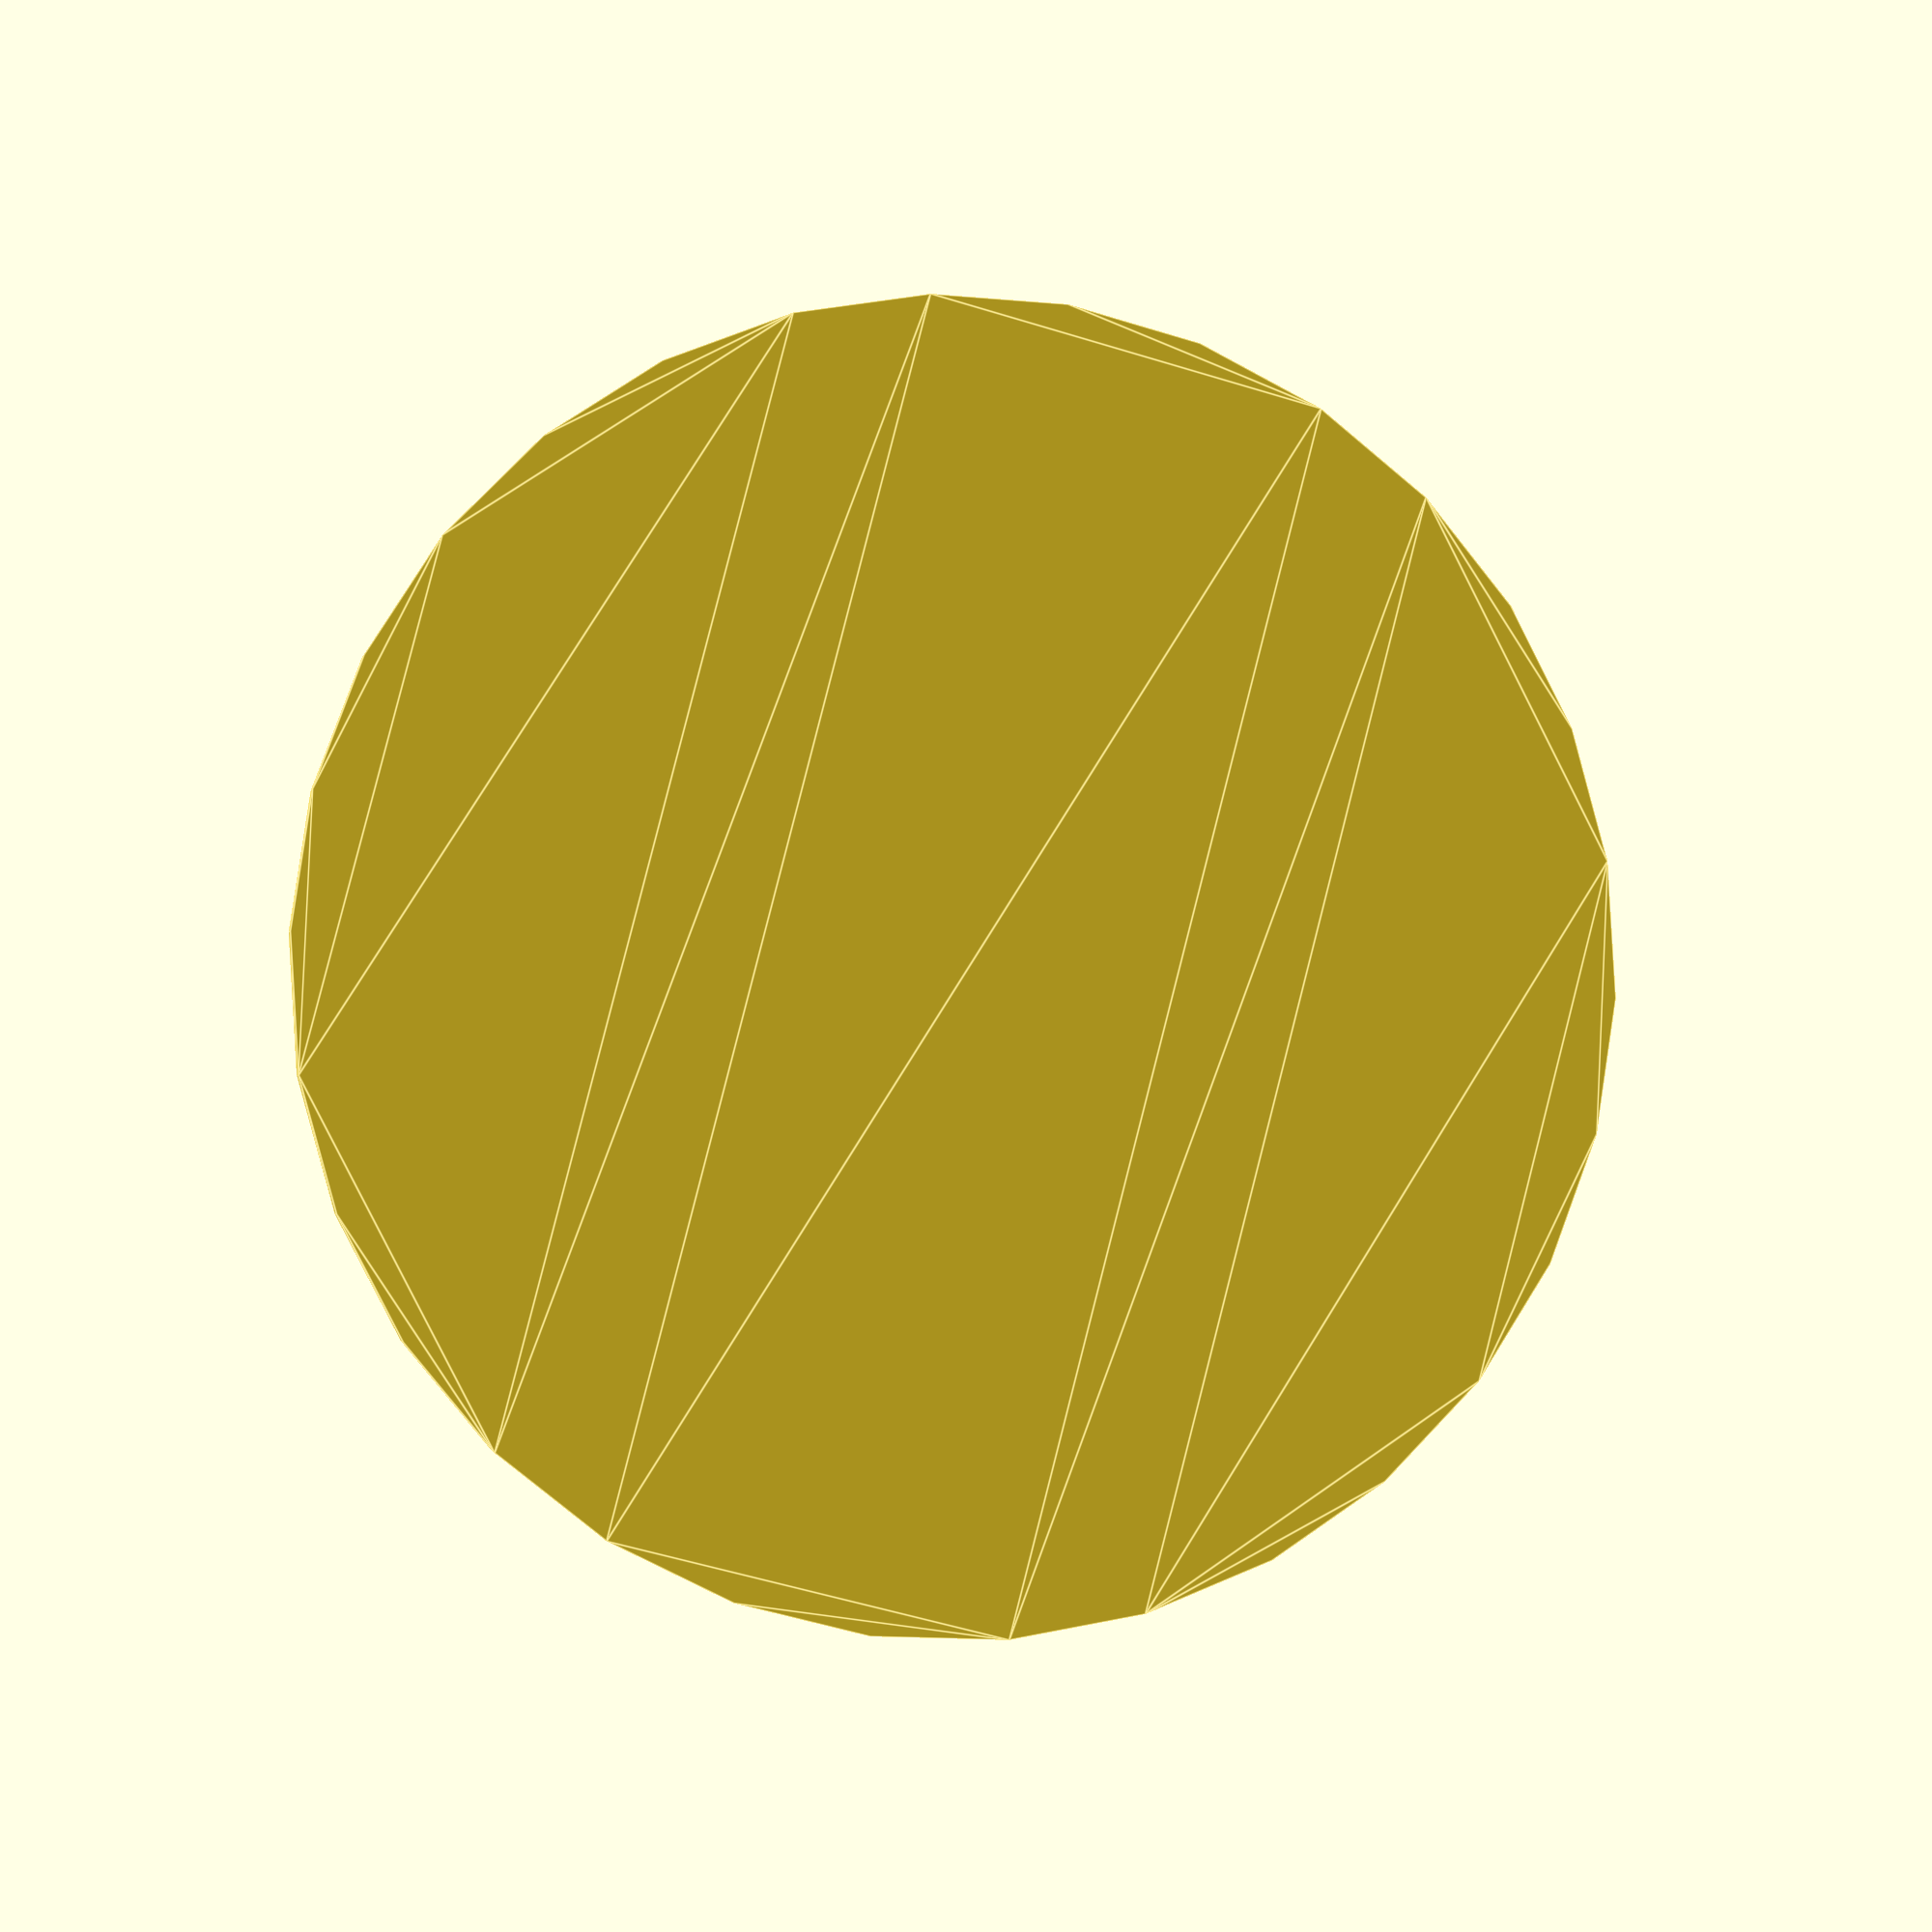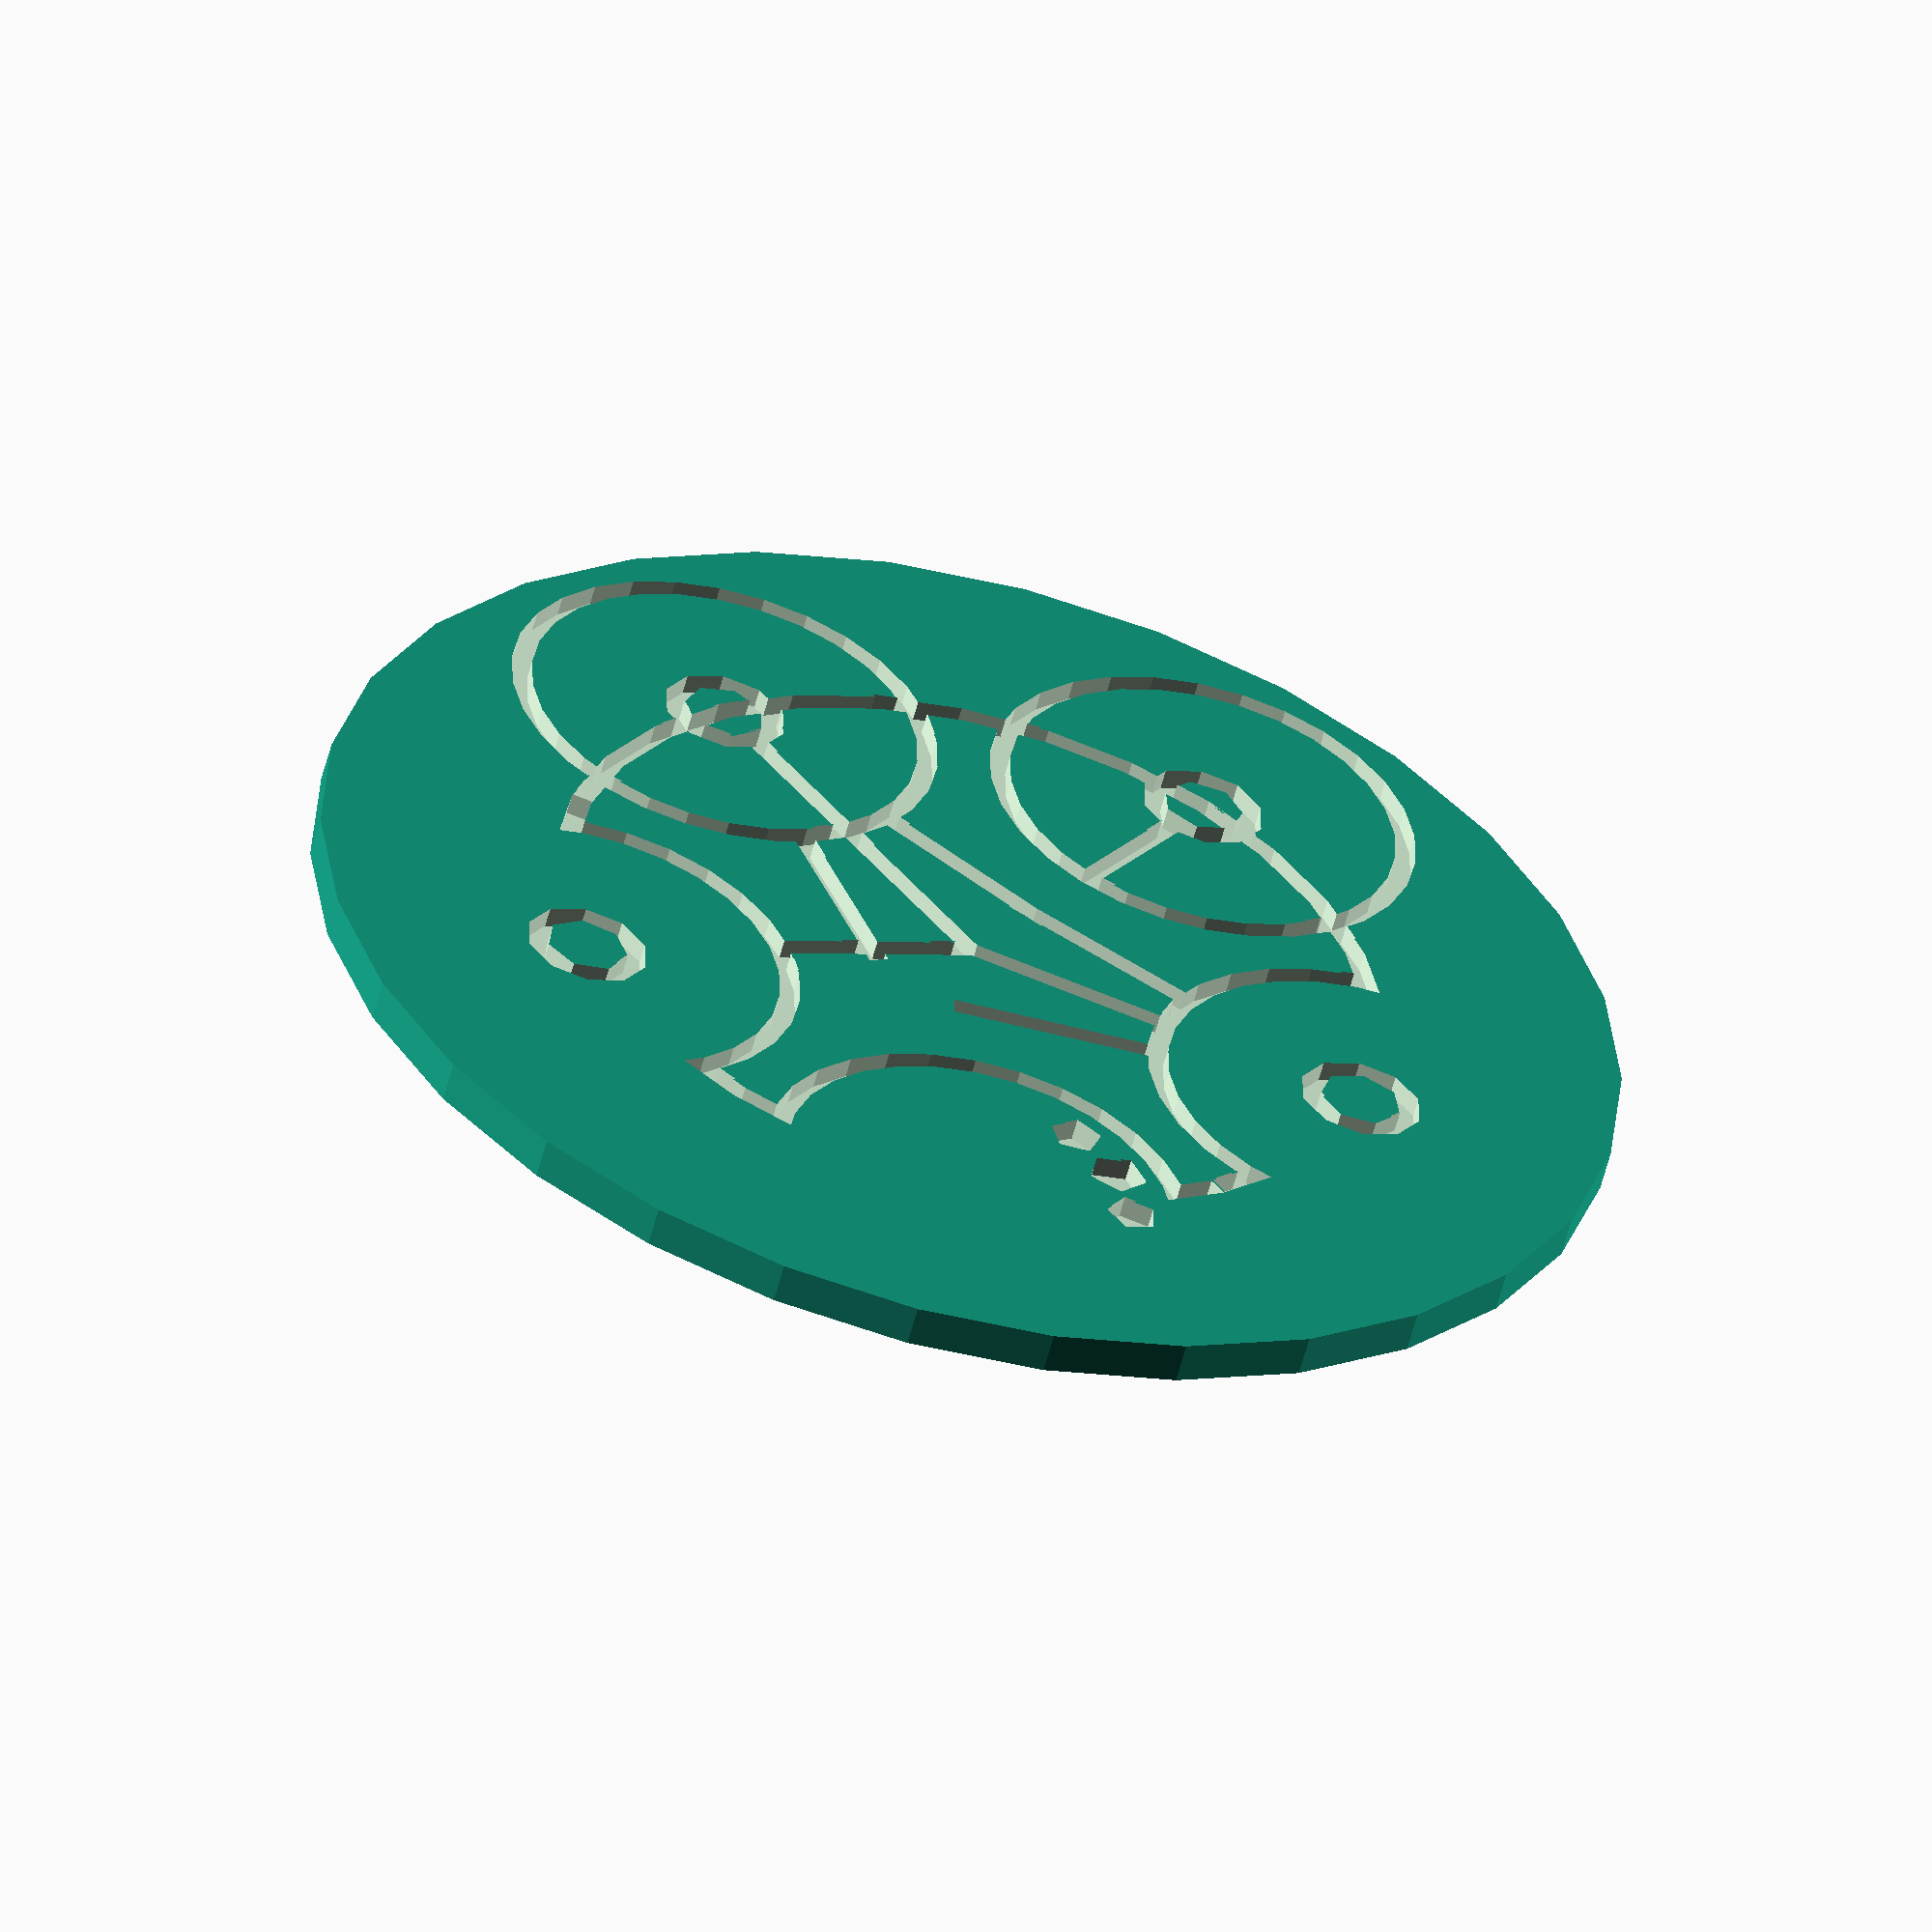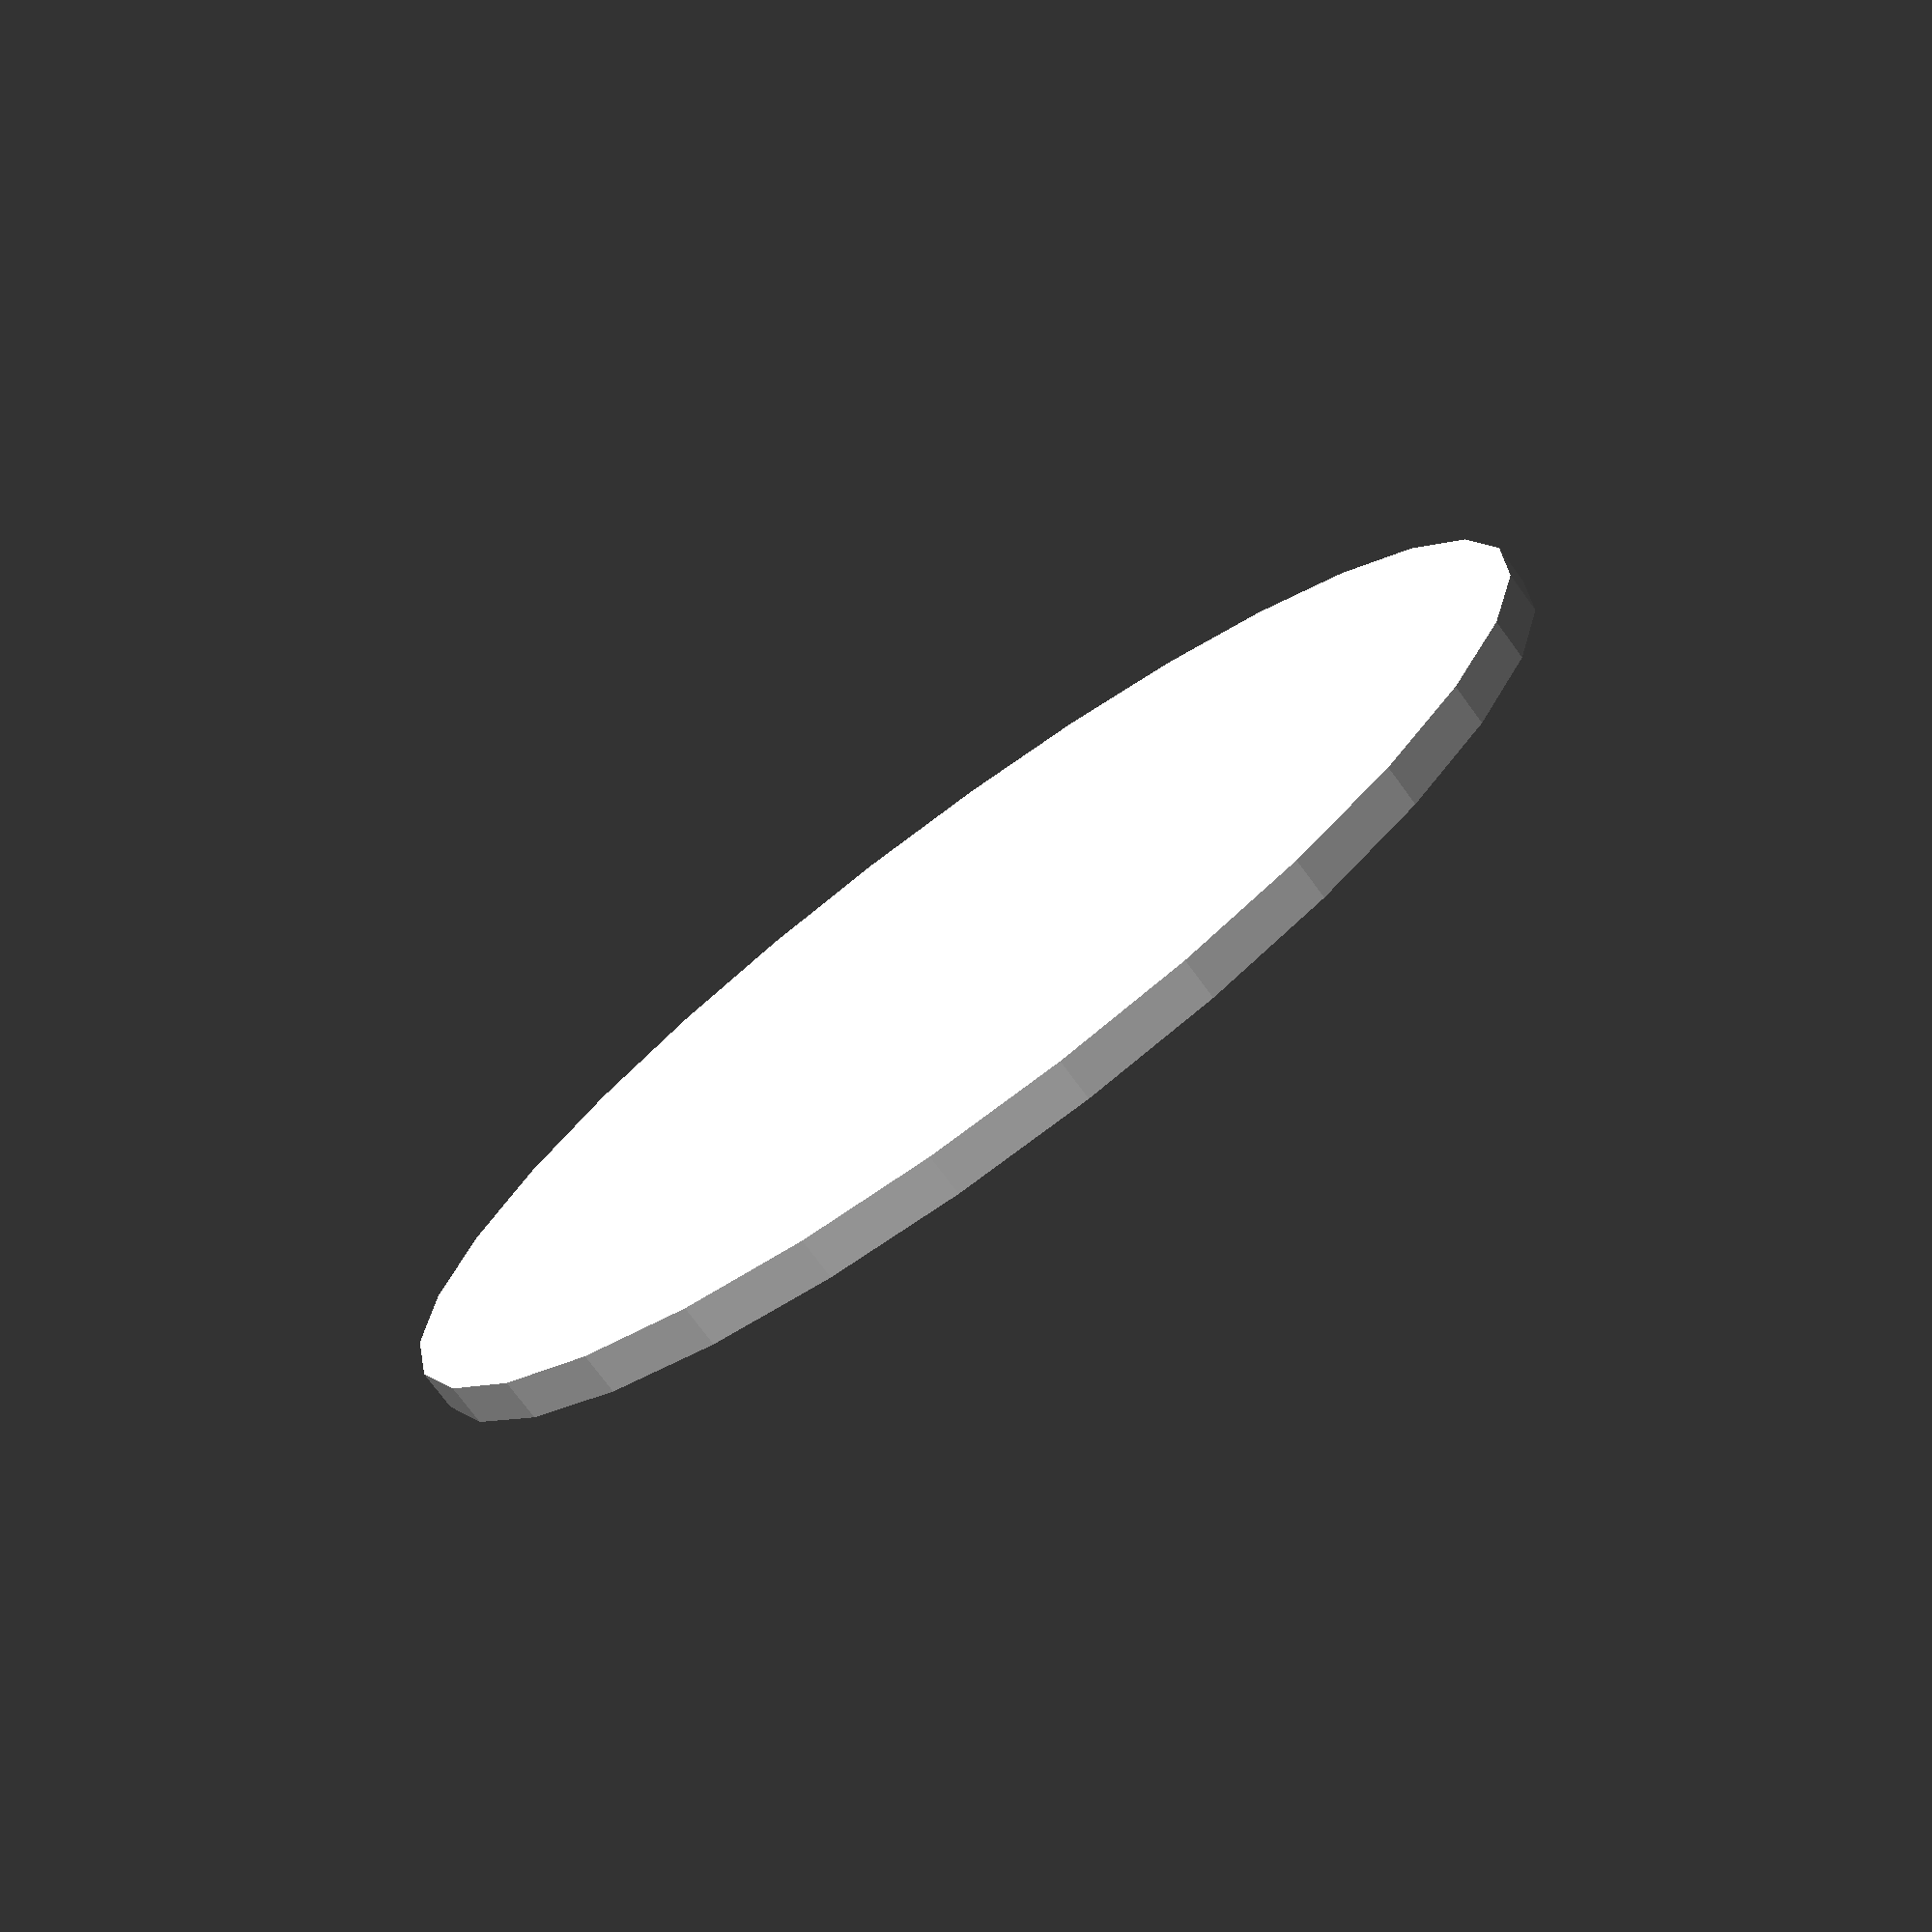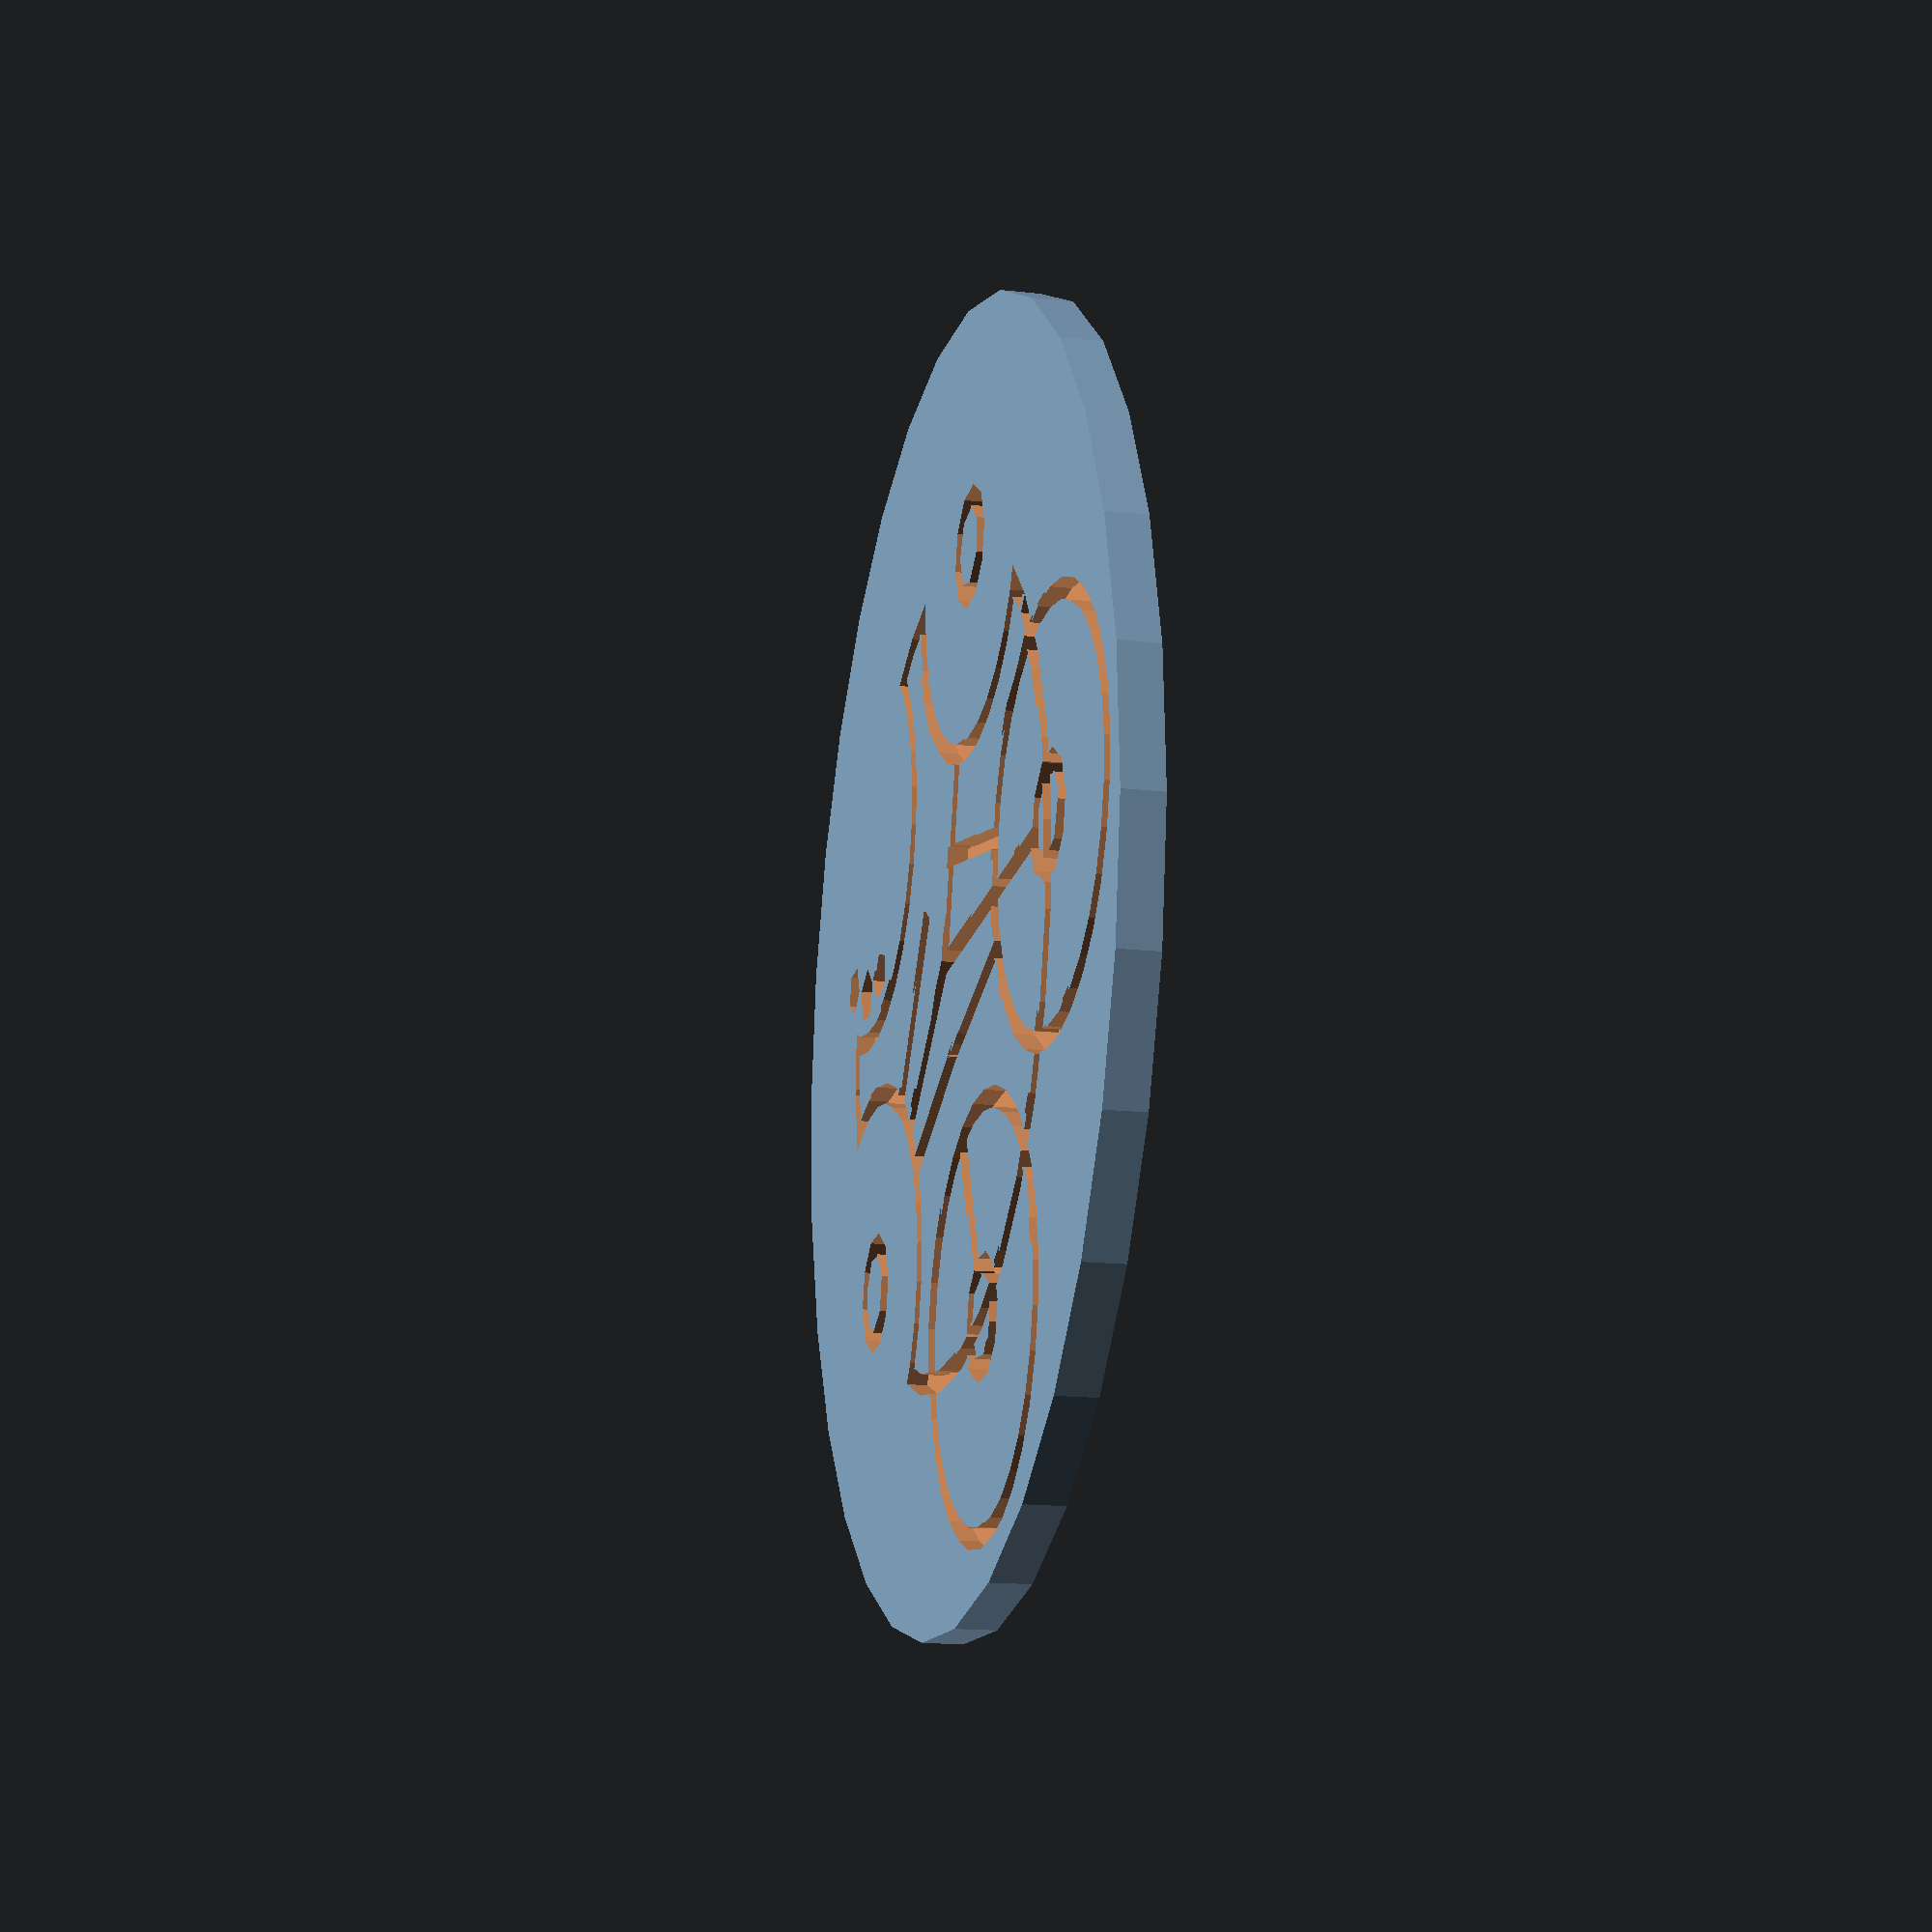
<openscad>

// Word to display
word = "thingiverse";

// Radius of coin
outer_radius = 32;

// Thickness of coin
coin_thickness = 2;

// Radius of writing
pendant_radius = 20;

// Radius of the large circles in a letter
letter_radius = 10;

// Thickness of writing
line_thickness = 1;

// Height of writing
line_height = 1;


/////////////////////////////////////////
//CUSTOMIZER VARIABLES END
/////////////////////////////////////////

large_circle_radius = letter_radius;
small_circle_radius = letter_radius/4;

large_dot_radius = letter_radius/7;
small_dot_radius = letter_radius/8;

dot_offset = large_circle_radius/4*3;

chars_in_word = lenWord(word, 0, len(word));
spacing_angle = 360 / chars_in_word;

// draw the coin if it's valid
if (len(word) > 0 && isValidWord(word))
{
  difference()
  {
    linear_extrude(height=coin_thickness)
      circle(outer_radius);

    translate([0,0,coin_thickness-line_height])
      linear_extrude(height=line_height+0.1)
      rotate([0,0,-90])
      write_circle();
  }
}
else
{
  echo("invalid input");
}

/////////////////////////////////////////
// TEXT HELPER ROUTINES

function isVowel(t,p,l) = (l - p > 0)
                       && (t[p] == "a" || t[p] == "e" || t[p] == "i" || t[p] == "o" || t[p] == "u");
function isConsWithH(t,p,l) = (l - p > 1)
                           && (t[p+1] == "h")
                           && (t[p] == "t" || t[p] == "s" || t[p] == "c");
function isConsNG(t,p,l) = (l - p > 1)
                        && t[p] == "n"
                        && t[p+1] == "g";
function isConsQU(t,p,l) = (l - p > 1)
                        && t[p] == "q"
                        && t[p+1] == "u";
function isCons2(t,p,l) = isConsWithH(t,p,l) || isConsNG(t,p,l) || isConsQU(t,p,l);
function isCons1(t,p,l) = (l - p > 0)
                       && (t[p] == "b" || t[p] == "d" || t[p] == "f" || t[p] == "g" || t[p] == "h" ||
                           t[p] == "j" || t[p] == "k" || t[p] == "l" || t[p] == "m" || t[p] == "n" ||
                           t[p] == "p" || t[p] == "t" || t[p] == "r" || t[p] == "s" || t[p] == "v" ||
                           t[p] == "w" || t[p] == "y" || t[p] == "z" || t[p] == "x");
function isCons2WithVowel(t,p,l) = isVowel(t,p+2,l) && isCons2(t,p,l);
function isCons1WithVowel(t,p,l) = isVowel(t,p+1,l) && isCons1(t,p,l);

function isValid(t,p,l) = l == p ? true
                        : isVowel(t,p,l) ? isValid(t,p+1,l)
                        : isCons2(t,p,l) ? isValid(t,p+2,l)
                        : isCons1(t,p,l) ? isValid(t,p+1,l) : false;

function lenWord(t,p,l) = isVowel(t,p,l) ? 1 + lenWord(t,p+1,l)
                        : isCons2WithVowel(t,p,l) ? 1 + lenWord(t,p+3,l)
                        : isCons1WithVowel(t,p,l) ? 1 + lenWord(t,p+2,l)
                        : isCons2(t,p,l) ? 1 + lenWord(t,p+2,l)
                        : isCons1(t,p,l) ? 1 + lenWord(t,p+1,l)
                        : 0;

function isValidWord(txt) = isValid(txt,0,len(txt));

function isLetterStart(s,t,p,l) = s == p ? true
                                : s < p ? false
                                : isVowel(t,p,l) ? isLetterStart(s,t,p+1,l)
                                : isCons2WithVowel(t,p,l) ? isLetterStart(s,t,p+3,l)
                                : isCons1WithVowel(t,p,l) ? isLetterStart(s,t,p+2,l)
                                : isCons2(t,p,l) ? isLetterStart(s,t,p+2,l)
                                : isCons1(t,p,l) ? isLetterStart(s,t,p+1,l)
                                : false;
function whichLetter(s,t,p,l) = s <= p ? 0
                                : isVowel(t,p,l) ? 1 + whichLetter(s,t,p+1,l)
                                : isCons2WithVowel(t,p,l) ? 1 + whichLetter(s,t,p+3,l)
                                : isCons1WithVowel(t,p,l) ? 1 + whichLetter(s,t,p+2,l)
                                : isCons2(t,p,l) ? 1 + whichLetter(s,t,p+2,l)
                                : isCons1(t,p,l) ? 1 + whichLetter(s,t,p+1,l)
                                : 0;

/////////////////////////////////////////
// GENERATE THE WRITING

module write_circle()
{
  for (letter = [0 : len(word)-1])
  {
    if (isLetterStart(letter, word, 0, len(word)))
    {
      rotate([0, 0, spacing_angle * whichLetter(letter, word, 0, len(word))])
        translate([pendant_radius, 0, 0])
        write_circle_letter(word, letter, len(word));
    }
  }
}

module write_circle_letter(t,p,l)
{
  // centered around positive x-axis

  if (p < l)
  {
    if (isVowel(t,p,l))
    {
      translate([-pendant_radius, 0, 0])
        arc_segment(spacing_angle, pendant_radius);

      write_vowel(t[p]);
    }
    else if (isCons2(t,p,l))
    {
      write_consonant(str(t[p],t[p+1]), isCons2WithVowel(t,p,l) ? t[p+2] : undef);
    }
    else if (isCons1(t,p,l))
    {
      write_consonant(t[p], isCons1WithVowel(t,p,l) ? t[p+1] : undef);
    }
    else
    {
      echo("wha? invalid character");
    }
  }
}

module write_vowel(c)
{
  if (c == "a")
  {
    translate([letter_radius/2,0,0])
      circle_line(small_circle_radius);
  }
  else if (c == "e")
  {
    circle_line(small_circle_radius);
  }
  else if (c == "i")
  {
    circle_line(small_circle_radius);
    rotate([0,0,180])
      translate([small_circle_radius,0,0])
      line(letter_radius - small_circle_radius);
  }
  else if (c == "o")
  {
    translate([-letter_radius/2,0,0])
    circle_line(small_circle_radius);
  }
  else if (c == "u")
  {
    circle_line(small_circle_radius);
    translate([small_circle_radius,0,0])
      line(letter_radius - small_circle_radius);
  }
  else
  {
    echo("wha? invalid vowel");
  }
}

module write_consonant(c,v)
{
  // SET 1
  if (c == "b" || c == "ch" || c == "d" || c == "f" || c == "g" || c == "h")
  {
    difference()
    {
      union()
      {
        translate([-pendant_radius, 0, 0])
          arc_segment(spacing_angle, pendant_radius);
        translate([-large_circle_radius,0,0])
          circle_line(large_circle_radius);
      }
      square(small_circle_radius*2, center=true);
    }

    translate([-large_circle_radius,0,0])
    {
      if (c == "ch")     write_circle_modifier(1);
      else if (c == "d") write_circle_modifier(2);
      else if (c == "f") write_circle_modifier(3);
      else if (c == "g") write_circle_modifier(4);
      else if (c == "h") write_circle_modifier(5);

      if (v) write_vowel(v);
    }
  }
  // SET 2
  else if (c == "j" || c == "k" || c == "l" || c == "m" || c == "n" || c == "p")
  {
    translate([-pendant_radius, 0, 0])
      arc_segment(spacing_angle, pendant_radius);

    translate([-large_circle_radius-large_dot_radius,0,0])
    {
      circle_line(large_circle_radius);

      if (c == "k")      write_circle_modifier(1);
      else if (c == "l") write_circle_modifier(2);
      else if (c == "m") write_circle_modifier(3);
      else if (c == "n") write_circle_modifier(4);
      else if (c == "p") write_circle_modifier(5);

      if (v) write_vowel(v);
    }
  }
  // SET 3
  else if (c == "t" || c == "sh" || c == "r" || c == "s" || c == "v" || c == "w")
  {
    difference()
    {
      translate([-pendant_radius, 0, 0])
        arc_segment(spacing_angle, pendant_radius);
      circle(large_circle_radius - line_thickness/2);
    }
    difference()
    {
      rotate(180) arc_segment(180, large_circle_radius);
      difference()
      {
        translate([-pendant_radius,0,0]) circle(pendant_radius+large_circle_radius);
        translate([-pendant_radius,0,0]) circle(pendant_radius);
      }
    }

    if (c == "sh")     write_circle_modifier(1);
    else if (c == "r") write_circle_modifier(2);
    else if (c == "s") write_circle_modifier(3);
    else if (c == "v") write_circle_modifier(4);
    else if (c == "w") write_circle_modifier(5);

    if (v) write_vowel(v);
  }
  // SET 4
  else if (c == "th" || c == "y" || c == "z" || c == "ng" || c == "qu" || c == "x")
  {
    translate([-pendant_radius, 0, 0])
      arc_segment(spacing_angle, pendant_radius);

    circle_line(large_circle_radius);

    if (c == "y")       write_circle_modifier(1);
    else if (c == "z")  write_circle_modifier(2);
    else if (c == "ng") write_circle_modifier(3);
    else if (c == "qu") write_circle_modifier(4);
    else if (c == "x")  write_circle_modifier(5);

    if (v) write_vowel(v);
  }
  else
  {
    echo("wha? invalid consonant");
  }
}

module write_circle_modifier(y)
{
  if (y == 1)
  {
    rotate(-45) translate([-dot_offset,0,0]) circle(large_dot_radius);
    rotate(-70) translate([-dot_offset,0,0]) circle(small_dot_radius);
  }
  else if (y == 2)
  {
    rotate(-40) translate([-dot_offset,0,0]) circle(small_dot_radius);
    rotate(-65) translate([-dot_offset,0,0]) circle(large_dot_radius);
    rotate(-90) translate([-dot_offset,0,0]) circle(small_dot_radius);
  }
  else if (y == 3)
  {
    rotate(180+15) translate([large_circle_radius,0,0]) line(letter_radius);
    rotate(180   ) translate([large_circle_radius,0,0]) line(letter_radius);
    rotate(180-15) translate([large_circle_radius,0,0]) line(letter_radius);
  }
  else if (y == 4)
  {
    rotate(180   ) translate([large_circle_radius,0,0]) line(letter_radius);
  }
  else if (y == 5)
  {
    rotate(180+15) translate([large_circle_radius,0,0]) line(letter_radius);
    rotate(180-15) translate([large_circle_radius,0,0]) line(letter_radius);
  }
}

/////////////////////////////////////////
// WRITING HELPERS

module arc_segment(angle, radius, thick)
{
  // centered around positive x-axis

  pos_x = cos(angle/2) * radius * 1.5;
  pos_y = sin(angle/2) * radius * 1.5;

  intersection()
  {
    if (angle < 360)
      polygon([ [0,0], [pos_x,-pos_y], [radius * 1.5,0], [pos_x,+pos_y] ]);

    circle_line(radius);
  }
}

module circle_line(radius)
{
  difference()
  {
    circle(radius + line_thickness/2);
    circle(radius - line_thickness/2);
  }
}

module line(length)
{
  translate([0,-line_thickness/2,0])
    square([length, line_thickness]);
}

</openscad>
<views>
elev=1.5 azim=345.4 roll=169.5 proj=p view=edges
elev=236.3 azim=34.7 roll=194.3 proj=o view=wireframe
elev=75.5 azim=124.0 roll=216.4 proj=p view=wireframe
elev=16.1 azim=338.5 roll=76.7 proj=p view=wireframe
</views>
